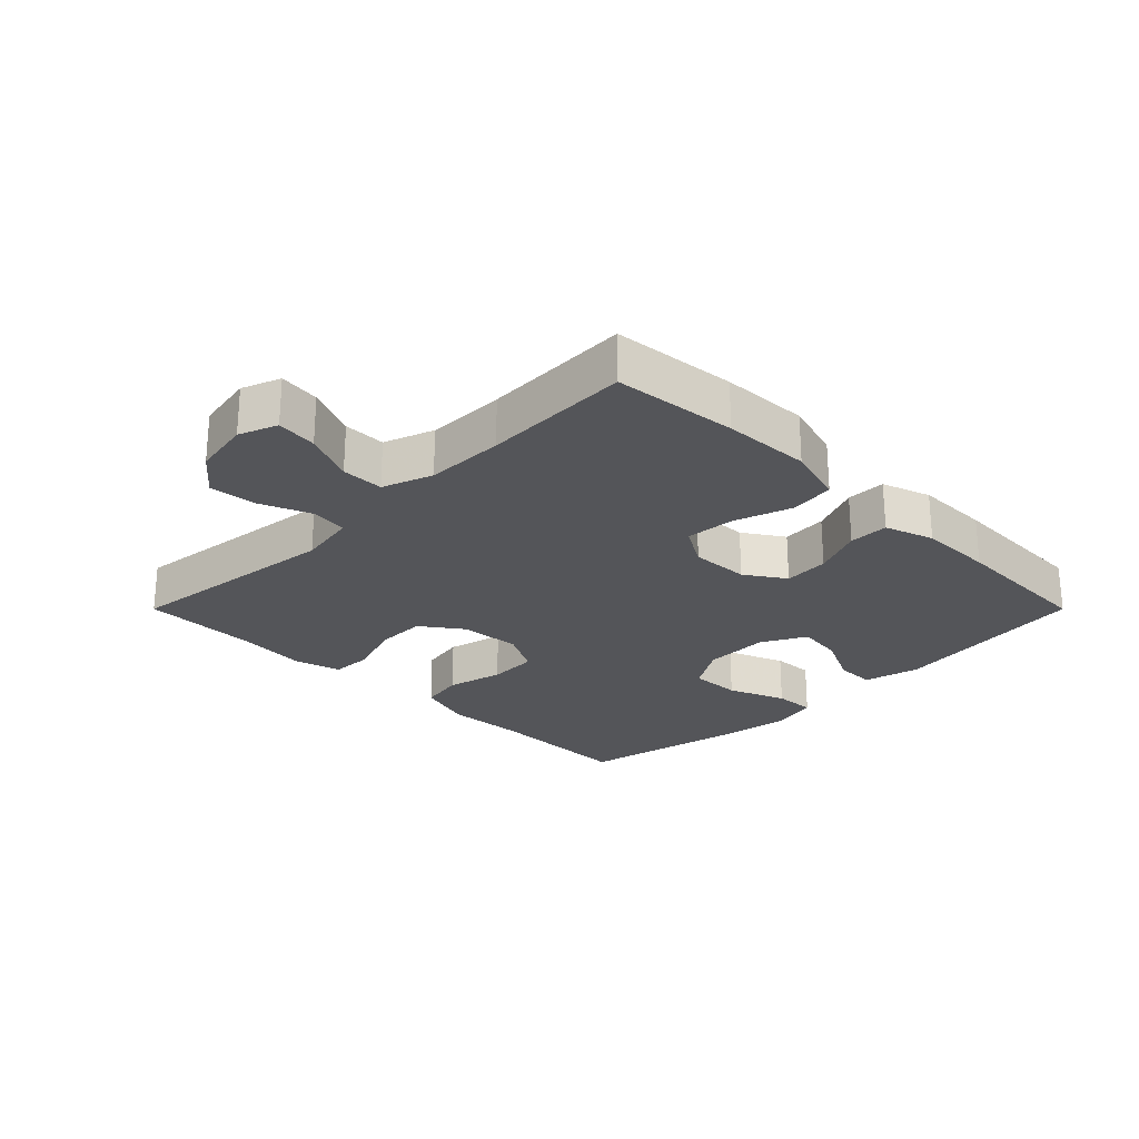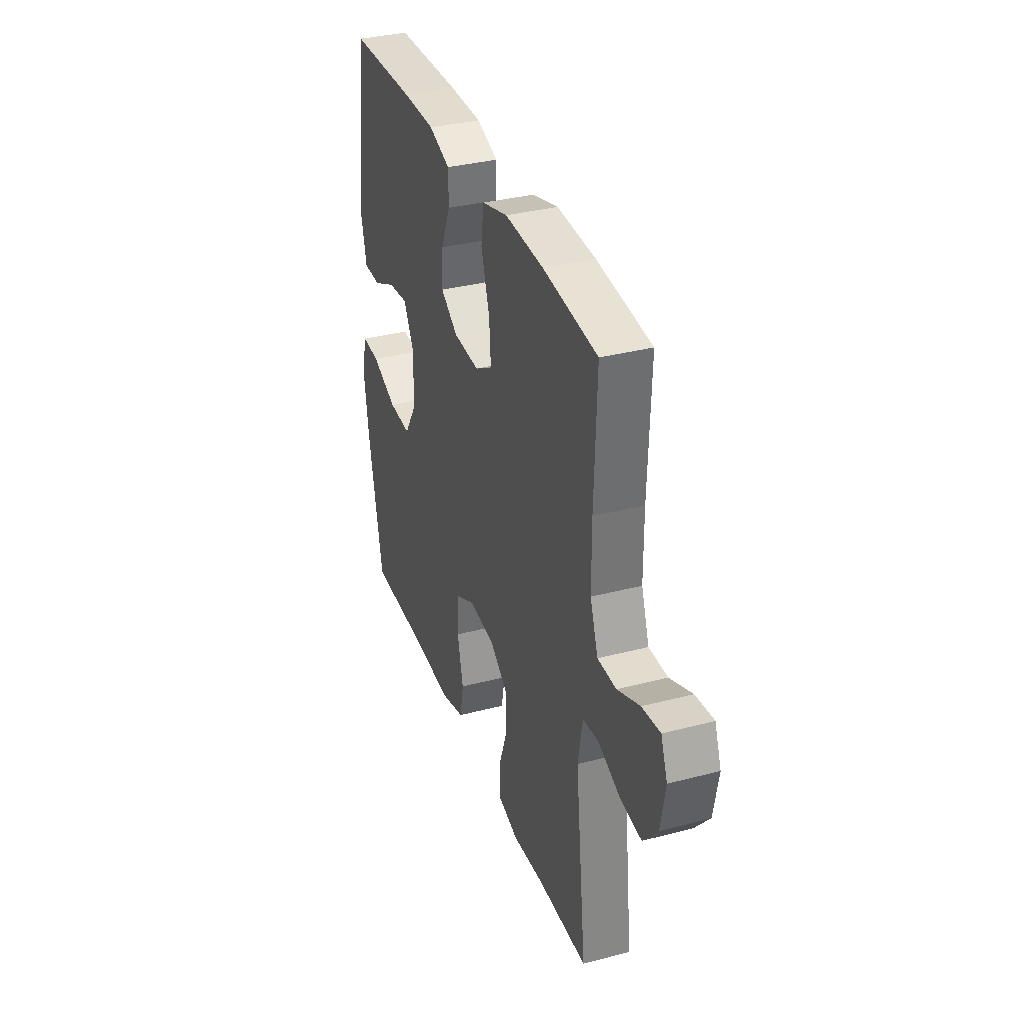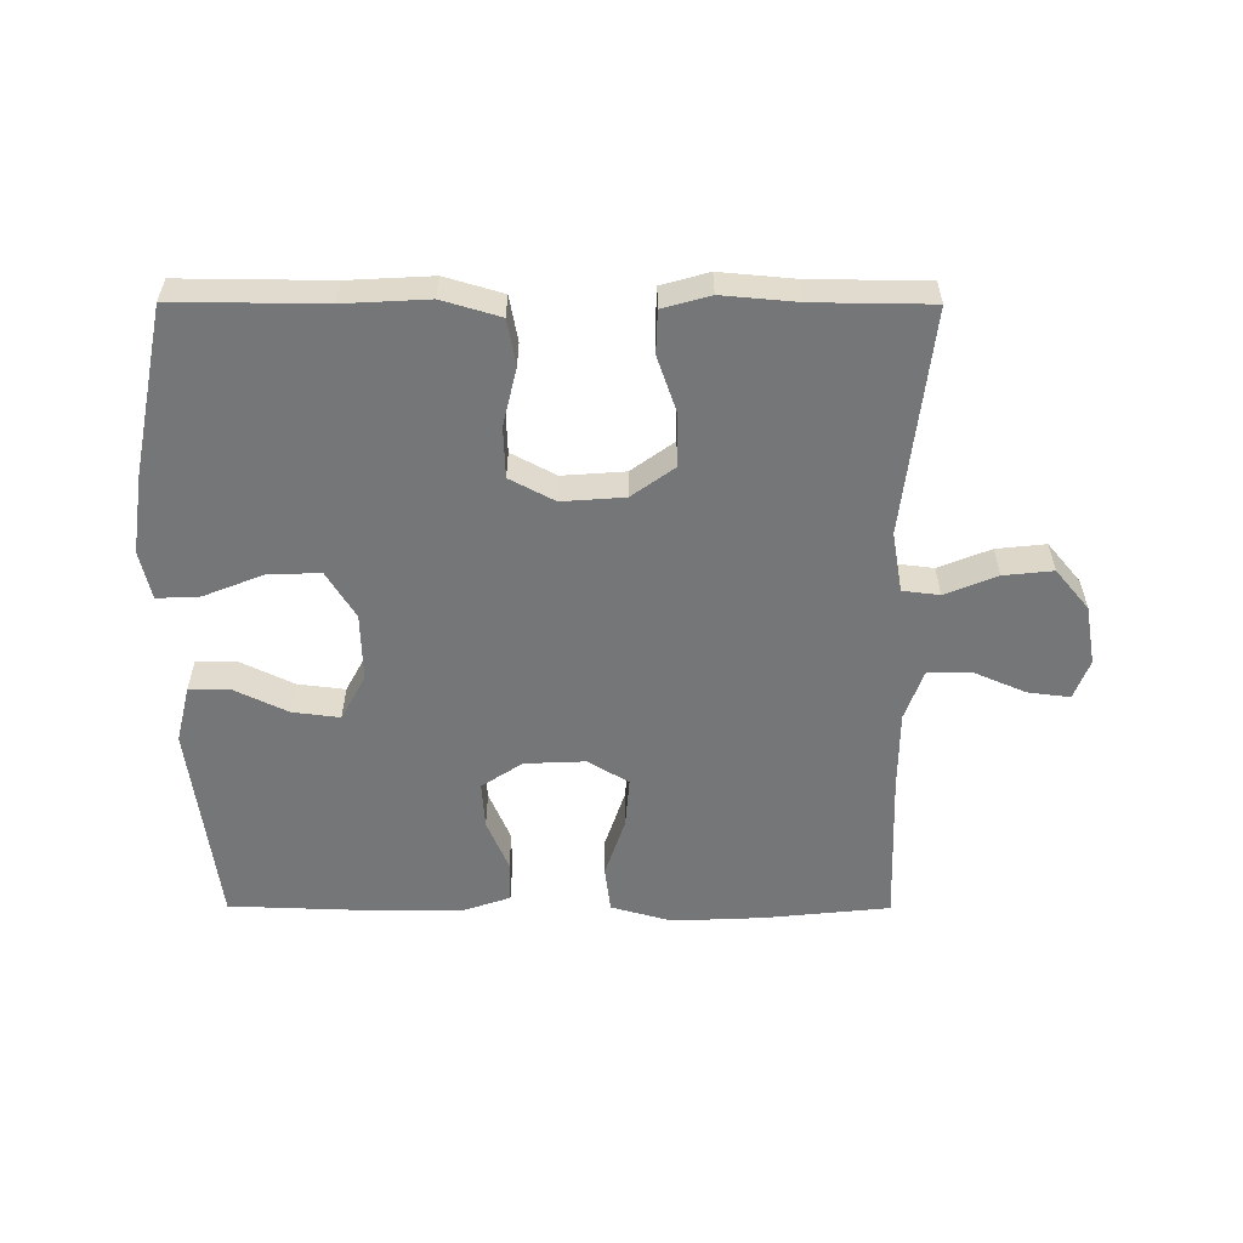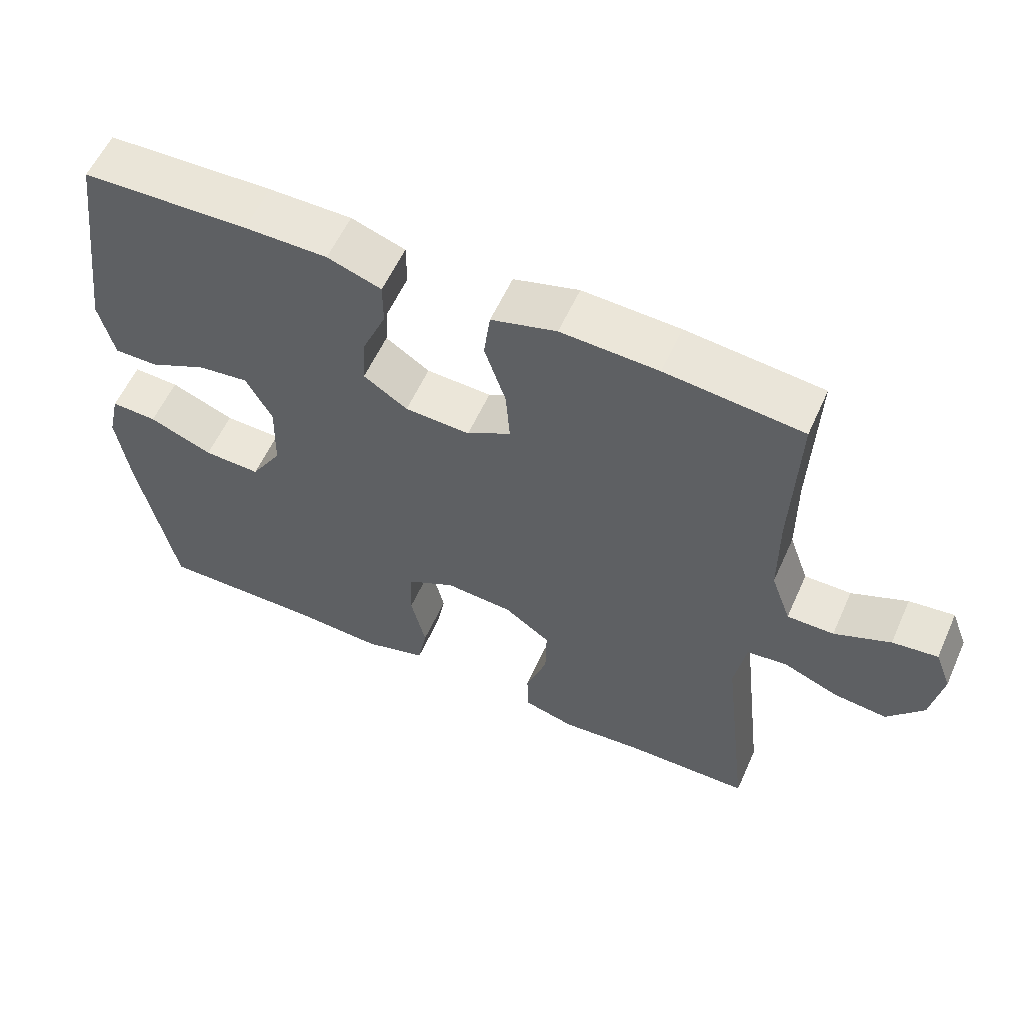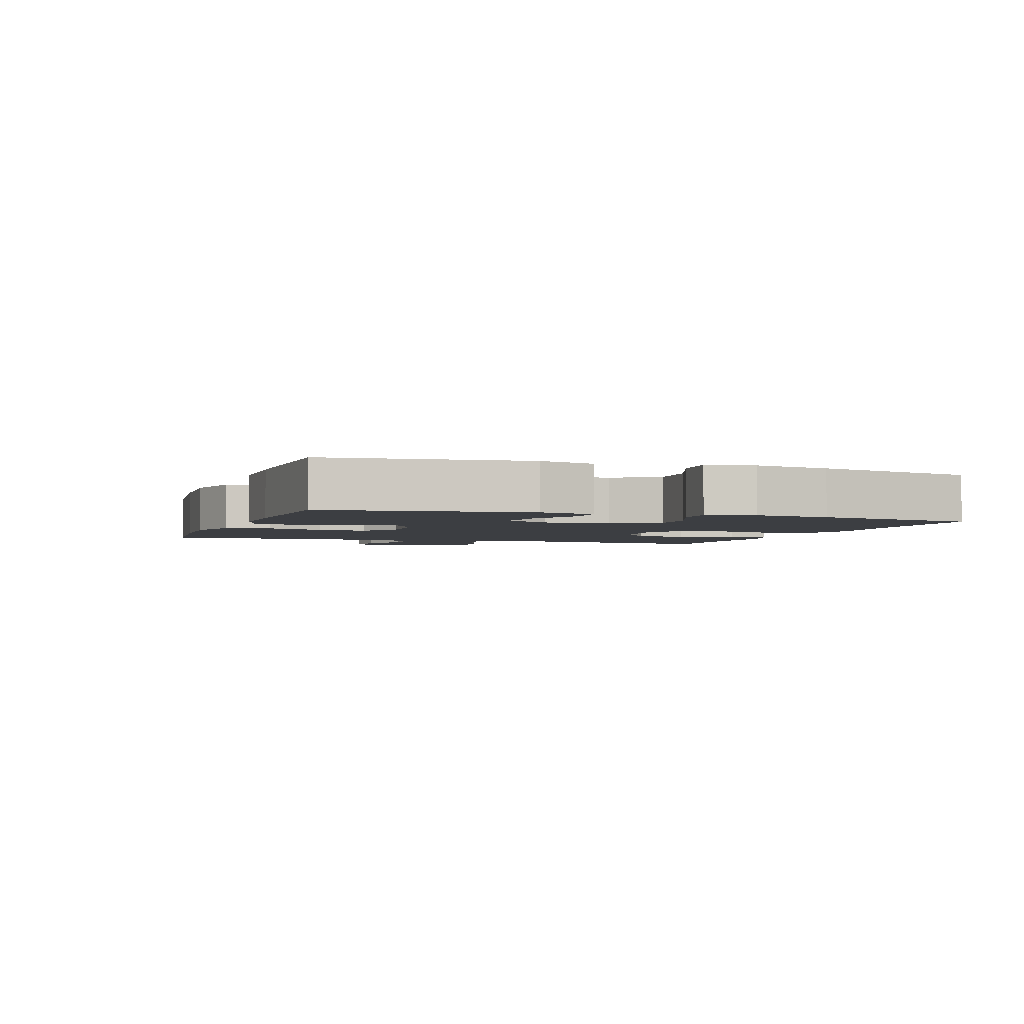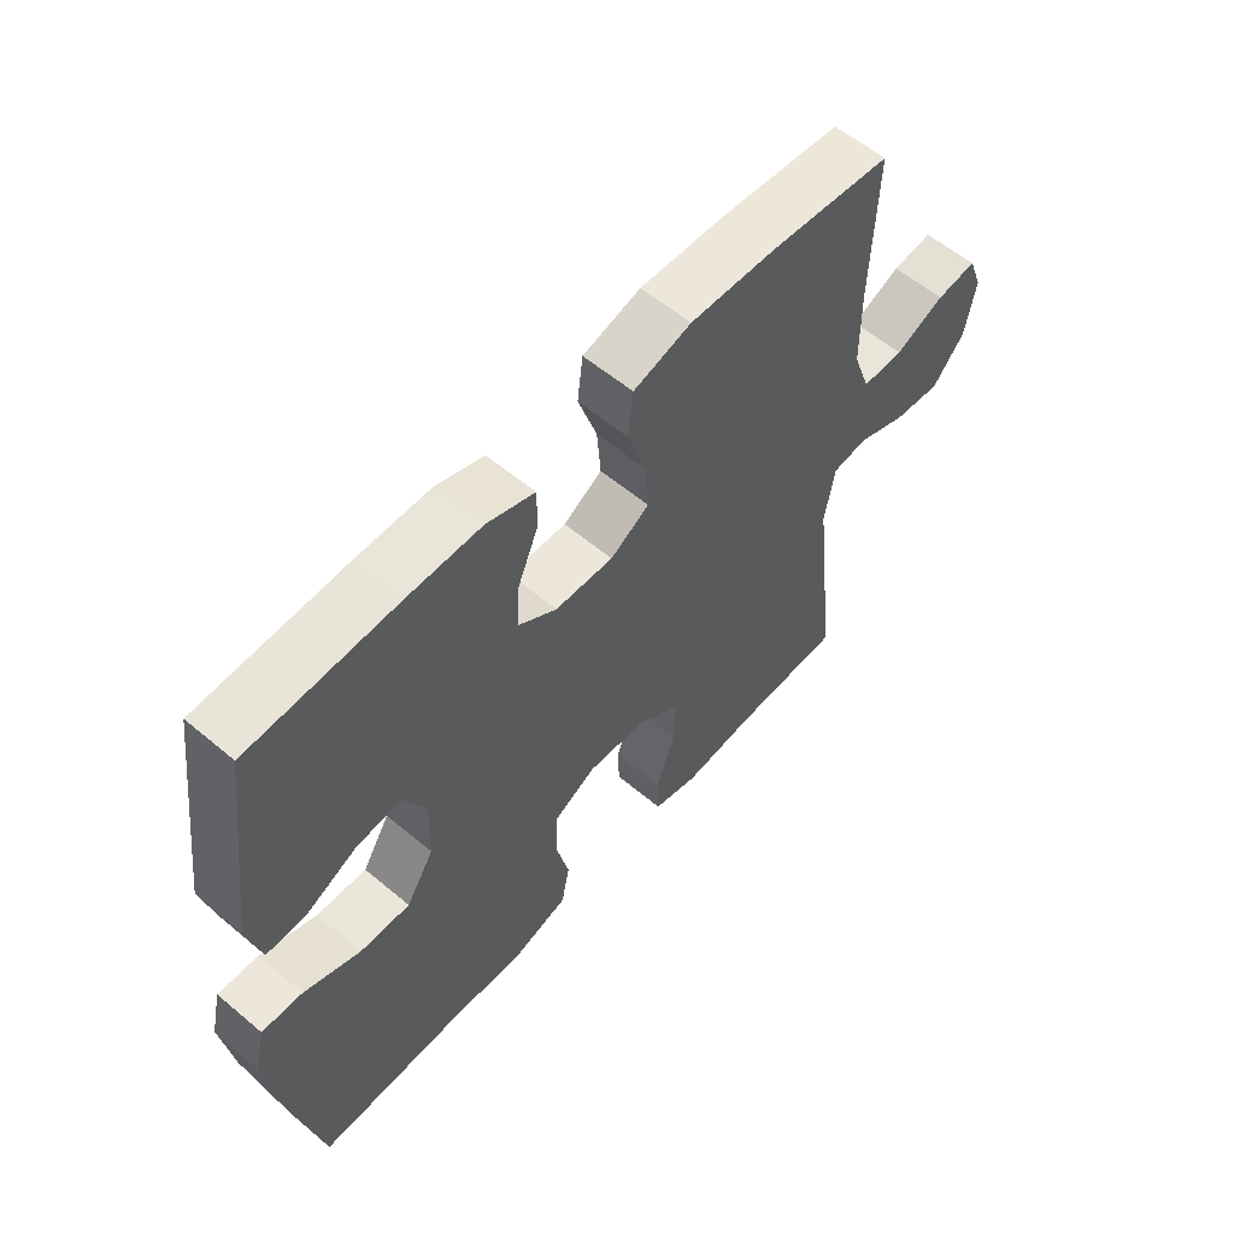
<metadata>
{"format":"obj","ext":"obj","renderer":"f3d","projection":"perspective","resolution":1024,"background":"white","views":[{"elev":-24.8,"azim":-45.0,"up":"+Y"},{"elev":34.6,"azim":-109.3,"up":"+Z"},{"elev":-56.7,"azim":179.8,"up":"+Y"},{"elev":57.9,"azim":-155.9,"up":"+Z"},{"elev":-3.0,"azim":70.8,"up":"+Y"},{"elev":57.9,"azim":131.0,"up":"+Z"}]}
</metadata>
<code>
v 0.5 0.07 0.5
v 0.542 0.07 0.188
v 0.521 0.07 0.101
v 0.459 0.07 0.101
v 0.378 0.07 0.14
v 0.306 0.07 0.149
v 0.269 0.07 0.08
v 0.272 0.07 -0.023
v 0.316 0.07 -0.094
v 0.396 0.07 -0.091
v 0.486 0.07 -0.055
v 0.551 0.07 -0.052
v 0.568 0.07 -0.126
v 0.551 0.07 -0.245
v 0.5 0.07 -0.5
v 0.273 0.07 -0.498
v 0.145 0.07 -0.505
v 0.057 0.07 -0.479
v 0.044 0.07 -0.41
v 0.065 0.07 -0.321
v 0.062 0.07 -0.244
v -0.006 0.07 -0.208
v -0.101 0.07 -0.215
v -0.166 0.07 -0.262
v -0.165 0.07 -0.341
v -0.135 0.07 -0.427
v -0.137 0.07 -0.492
v -0.209 0.07 -0.512
v -0.323 0.07 -0.502
v -0.5 0.07 -0.5
v -0.46 0.07 -0.159
v -0.476 0.07 -0.068
v -0.532 0.07 -0.061
v -0.611 0.07 -0.093
v -0.686 0.07 -0.101
v -0.737 0.07 -0.04
v -0.753 0.07 0.05
v -0.73 0.07 0.11
v -0.666 0.07 0.102
v -0.587 0.07 0.068
v -0.521 0.07 0.068
v -0.493 0.07 0.146
v -0.492 0.07 0.269
v -0.5 0.07 0.5
v -0.307 0.07 0.52
v -0.17 0.07 0.526
v -0.078 0.07 0.5
v -0.069 0.07 0.43
v -0.099 0.07 0.34
v -0.105 0.07 0.263
v -0.043 0.07 0.226
v 0.049 0.07 0.23
v 0.111 0.07 0.271
v 0.106 0.07 0.342
v 0.073 0.07 0.42
v 0.073 0.07 0.482
v 0.149 0.07 0.508
v 0.266 0.07 0.508
v 0.5 0 0.5
v 0.542 0 0.188
v 0.521 0 0.101
v 0.459 0 0.101
v 0.378 0 0.14
v 0.306 0 0.149
v 0.269 0 0.08
v 0.272 0 -0.023
v 0.316 0 -0.094
v 0.396 0 -0.091
v 0.486 0 -0.055
v 0.551 0 -0.052
v 0.568 0 -0.126
v 0.551 0 -0.245
v 0.5 0 -0.5
v 0.273 0 -0.498
v 0.145 0 -0.505
v 0.057 0 -0.479
v 0.044 0 -0.41
v 0.065 0 -0.321
v 0.062 0 -0.244
v -0.006 0 -0.208
v -0.101 0 -0.215
v -0.166 0 -0.262
v -0.165 0 -0.341
v -0.135 0 -0.427
v -0.137 0 -0.492
v -0.209 0 -0.512
v -0.323 0 -0.502
v -0.5 0 -0.5
v -0.46 0 -0.159
v -0.476 0 -0.068
v -0.532 0 -0.061
v -0.611 0 -0.093
v -0.686 0 -0.101
v -0.737 0 -0.04
v -0.753 0 0.05
v -0.73 0 0.11
v -0.666 0 0.102
v -0.587 0 0.068
v -0.521 0 0.068
v -0.493 0 0.146
v -0.492 0 0.269
v -0.5 0 0.5
v -0.307 0 0.52
v -0.17 0 0.526
v -0.078 0 0.5
v -0.069 0 0.43
v -0.099 0 0.34
v -0.105 0 0.263
v -0.043 0 0.226
v 0.049 0 0.23
v 0.111 0 0.271
v 0.106 0 0.342
v 0.073 0 0.42
v 0.073 0 0.482
v 0.149 0 0.508
v 0.266 0 0.508
f 3 4 5
f 2 3 5
f 1 2 5
f 58 1 5
f 57 58 5
f 56 57 5
f 55 56 5
f 54 55 5
f 53 54 5 6
f 52 53 6 7
f 51 52 7 8
f 50 51 8 9
f 47 48 49
f 46 47 49
f 45 46 49
f 44 45 49
f 43 44 49
f 42 43 49 50
f 41 42 50 9
f 38 39 40
f 37 38 40
f 36 37 40
f 35 36 40
f 34 35 40
f 33 34 40
f 40 41 9
f 33 40 9
f 32 33 9
f 29 30 31
f 29 31 32
f 28 29 32
f 27 28 32
f 26 27 32
f 25 26 32
f 24 25 32
f 23 24 32
f 22 23 32 9
f 18 19 20
f 17 18 20
f 16 17 20
f 16 20 21
f 15 16 21
f 14 15 21
f 13 14 21
f 12 13 21
f 11 12 21
f 10 11 21
f 9 10 21 22
f 63 62 61
f 63 61 60
f 63 60 59
f 63 59 116
f 63 116 115
f 63 115 114
f 63 114 113
f 63 113 112
f 64 63 112 111
f 65 64 111 110
f 66 65 110 109
f 67 66 109 108
f 107 106 105
f 107 105 104
f 107 104 103
f 107 103 102
f 107 102 101
f 108 107 101 100
f 67 108 100 99
f 98 97 96
f 98 96 95
f 98 95 94
f 98 94 93
f 98 93 92
f 98 92 91
f 67 99 98
f 67 98 91
f 67 91 90
f 89 88 87
f 90 89 87
f 90 87 86
f 90 86 85
f 90 85 84
f 90 84 83
f 90 83 82
f 90 82 81
f 67 90 81 80
f 78 77 76
f 78 76 75
f 78 75 74
f 79 78 74
f 79 74 73
f 79 73 72
f 79 72 71
f 79 71 70
f 79 70 69
f 79 69 68
f 80 79 68 67
f 1 59 60 2
f 2 60 61 3
f 3 61 62 4
f 4 62 63 5
f 5 63 64 6
f 6 64 65 7
f 7 65 66 8
f 8 66 67 9
f 9 67 68 10
f 10 68 69 11
f 11 69 70 12
f 12 70 71 13
f 13 71 72 14
f 14 72 73 15
f 15 73 74 16
f 16 74 75 17
f 17 75 76 18
f 18 76 77 19
f 19 77 78 20
f 20 78 79 21
f 21 79 80 22
f 22 80 81 23
f 23 81 82 24
f 24 82 83 25
f 25 83 84 26
f 26 84 85 27
f 27 85 86 28
f 28 86 87 29
f 29 87 88 30
f 30 88 89 31
f 31 89 90 32
f 32 90 91 33
f 33 91 92 34
f 34 92 93 35
f 35 93 94 36
f 36 94 95 37
f 37 95 96 38
f 38 96 97 39
f 39 97 98 40
f 40 98 99 41
f 41 99 100 42
f 42 100 101 43
f 43 101 102 44
f 44 102 103 45
f 45 103 104 46
f 46 104 105 47
f 47 105 106 48
f 48 106 107 49
f 49 107 108 50
f 50 108 109 51
f 51 109 110 52
f 52 110 111 53
f 53 111 112 54
f 54 112 113 55
f 55 113 114 56
f 56 114 115 57
f 57 115 116 58
f 58 116 59 1

</code>
